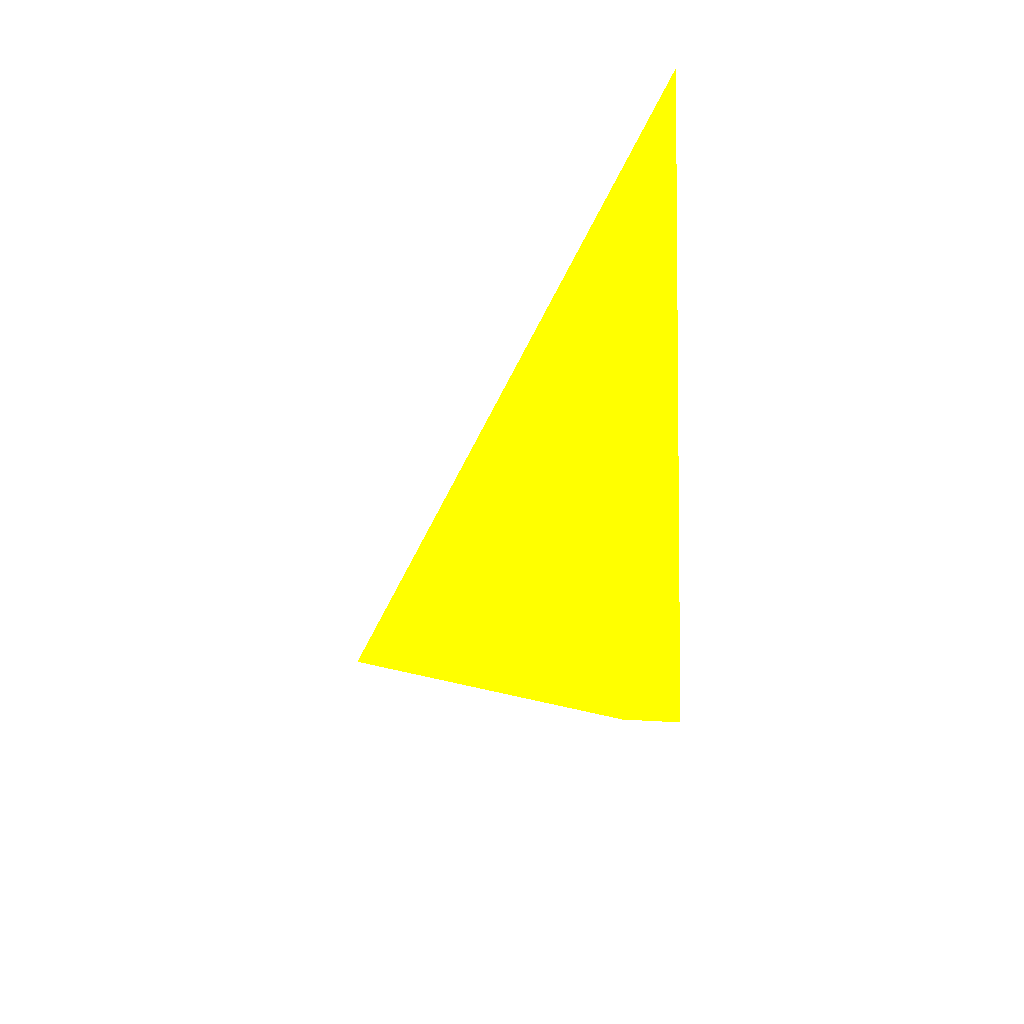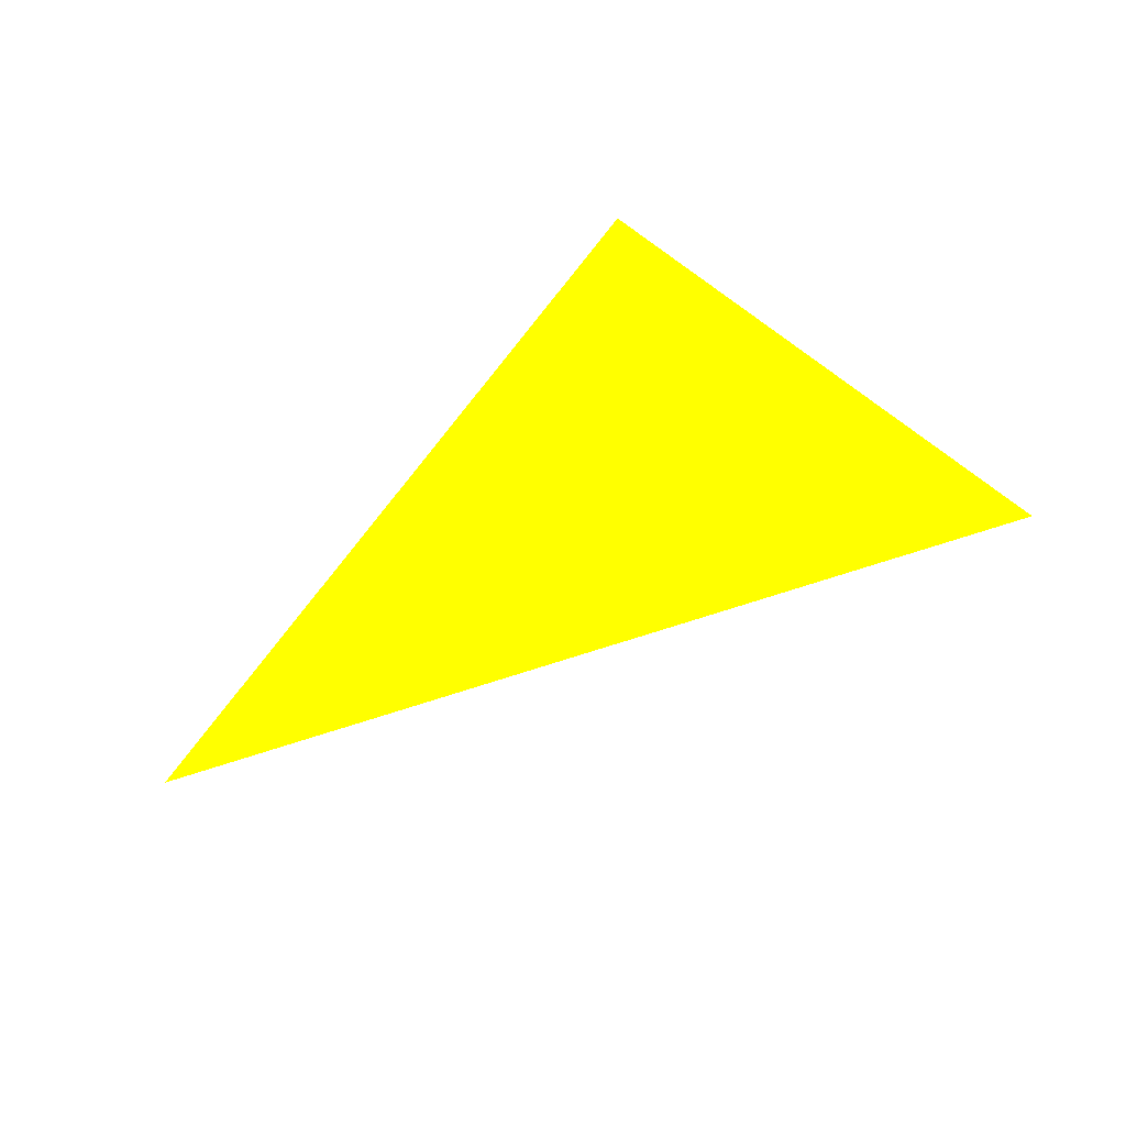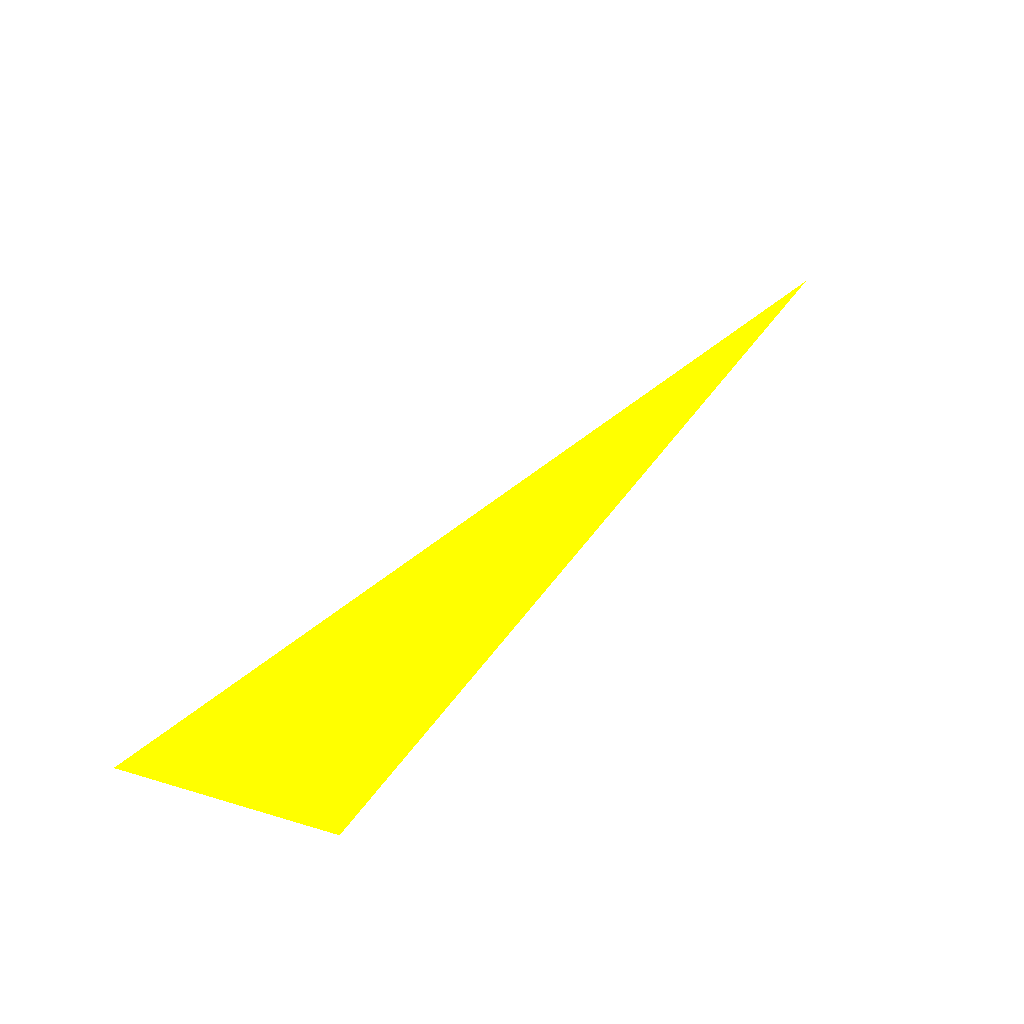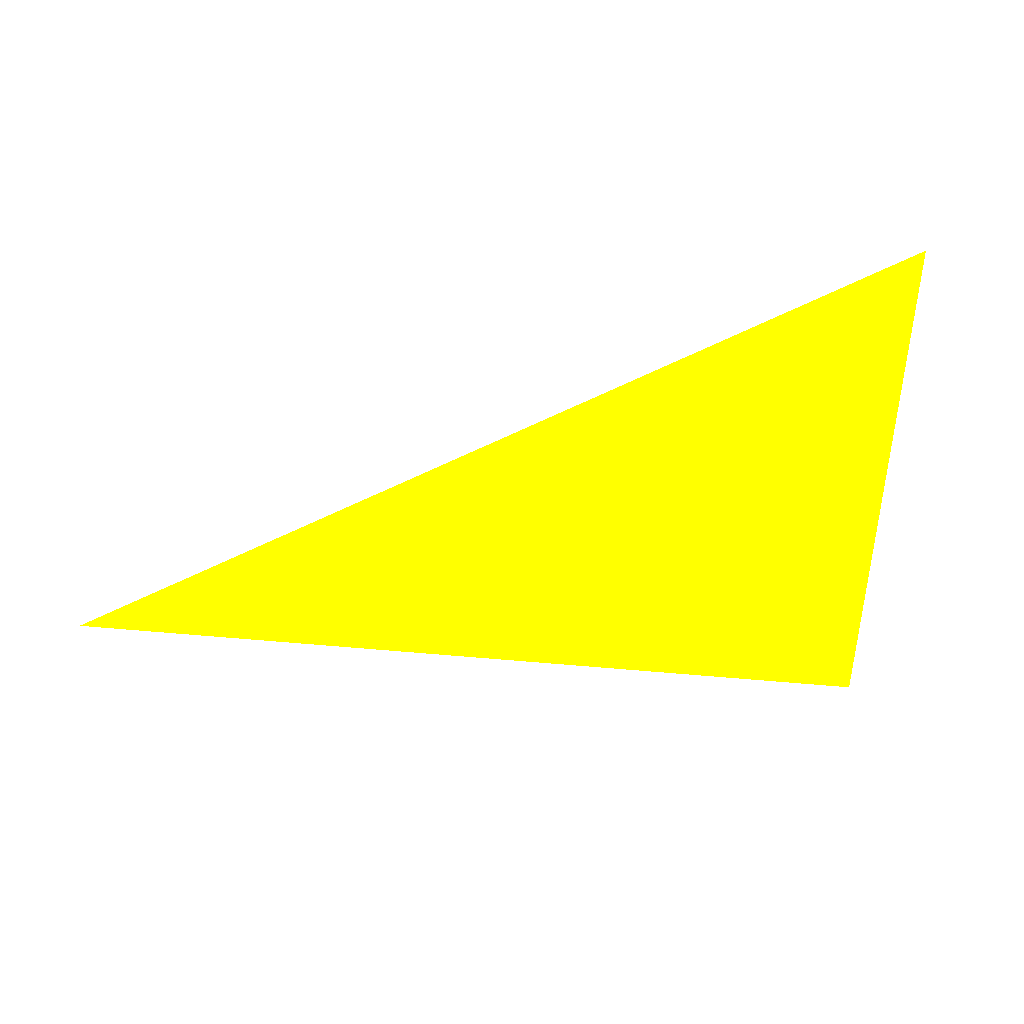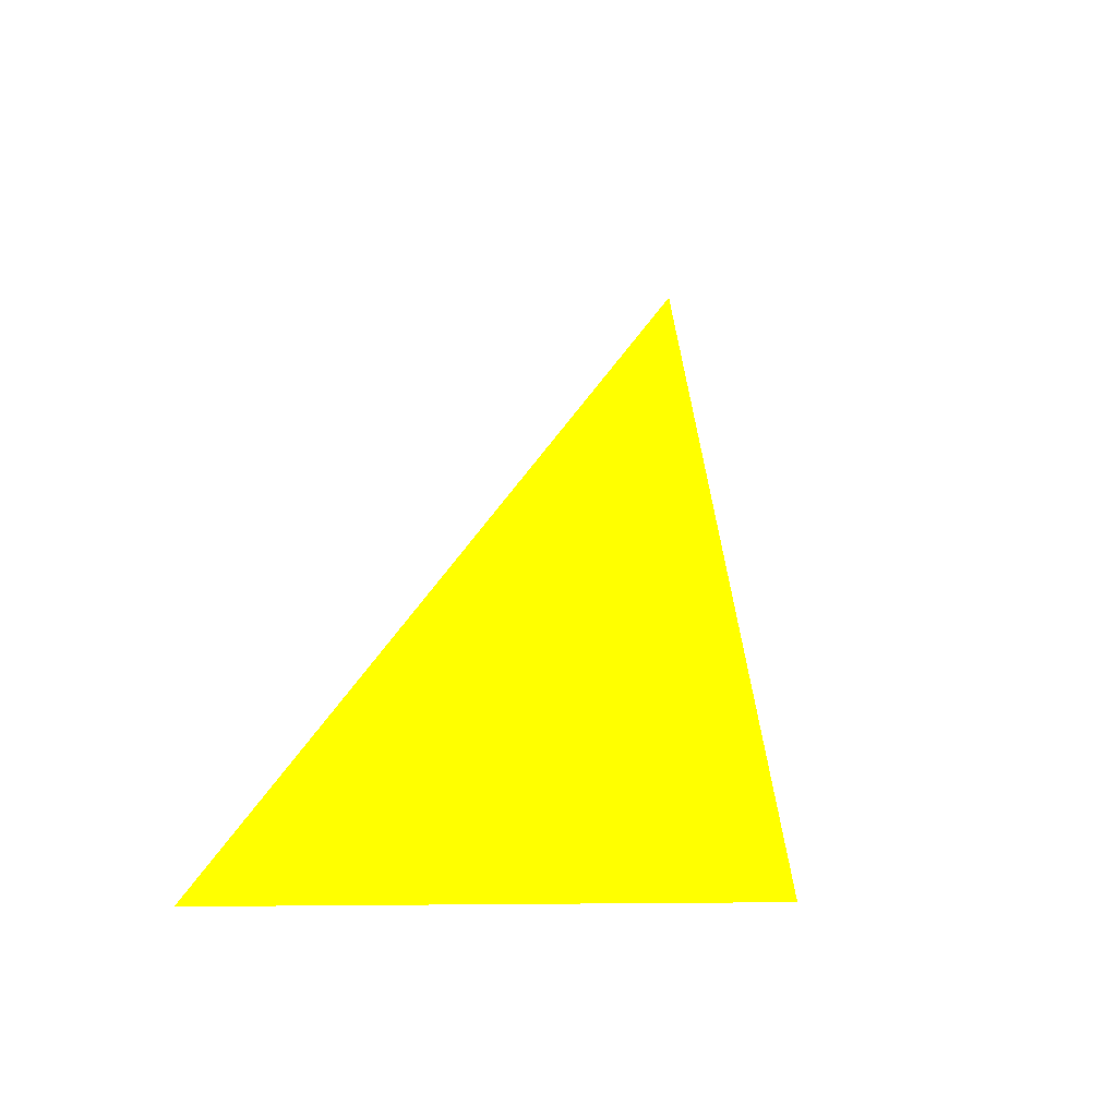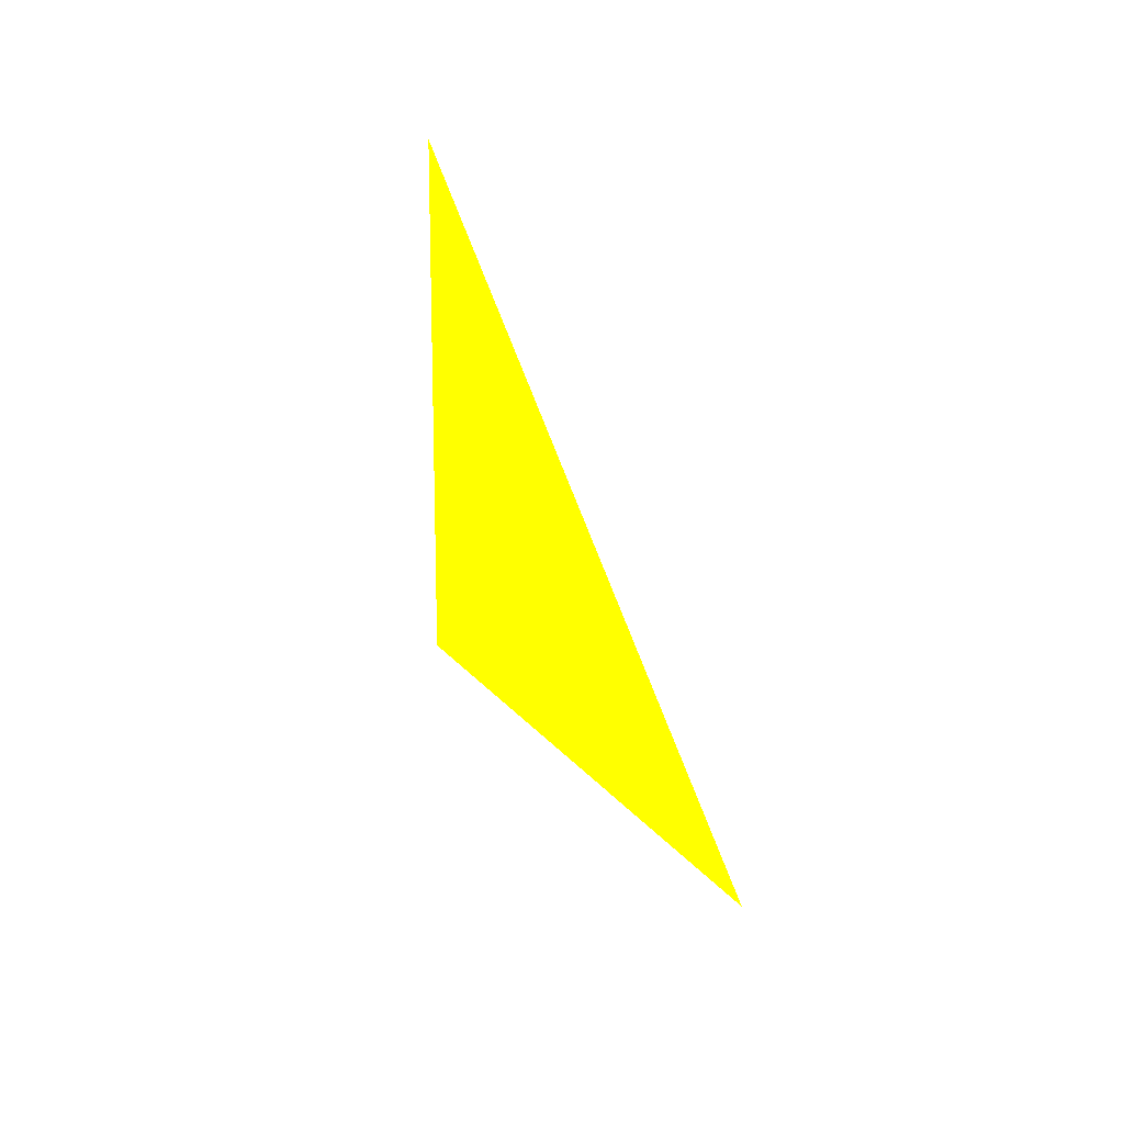
<metadata>
{"format":"obj","ext":"obj","renderer":"f3d","projection":"perspective","resolution":1024,"background":"white","views":[{"elev":-16.8,"azim":55.1,"up":"+Z"},{"elev":70.8,"azim":-41.3,"up":"+Y"},{"elev":63.4,"azim":117.3,"up":"+Z"},{"elev":-37.4,"azim":-0.4,"up":"+Z"},{"elev":30.1,"azim":99.6,"up":"+Y"},{"elev":29.2,"azim":-122.3,"up":"+Z"}]}
</metadata>
<code>
o geometry_0
v 6.125e+05 5.855e+06 660.5 1 1 0
v 6.125e+05 5.855e+06 660.5 1 1 0
v 6.125e+05 5.855e+06 658.2 1 1 0
v 6.125e+05 5.855e+06 658.2 1 1 0
v 6.125e+05 5.855e+06 664 1 1 0
f 1 5 3
f 3 5 4
f 2 4 5
f 1 4 2
f 1 3 4
f 1 2 5

</code>
